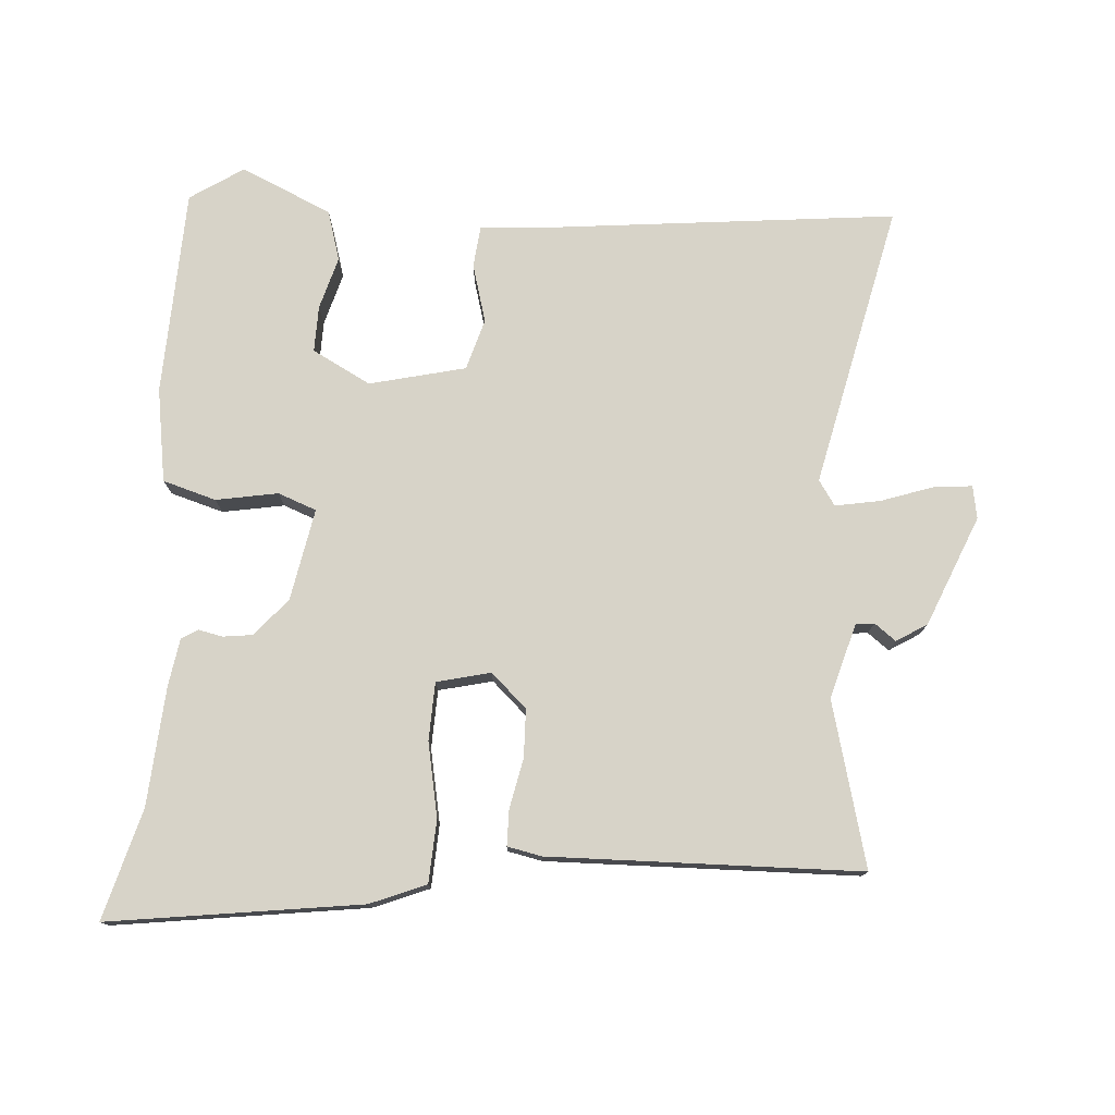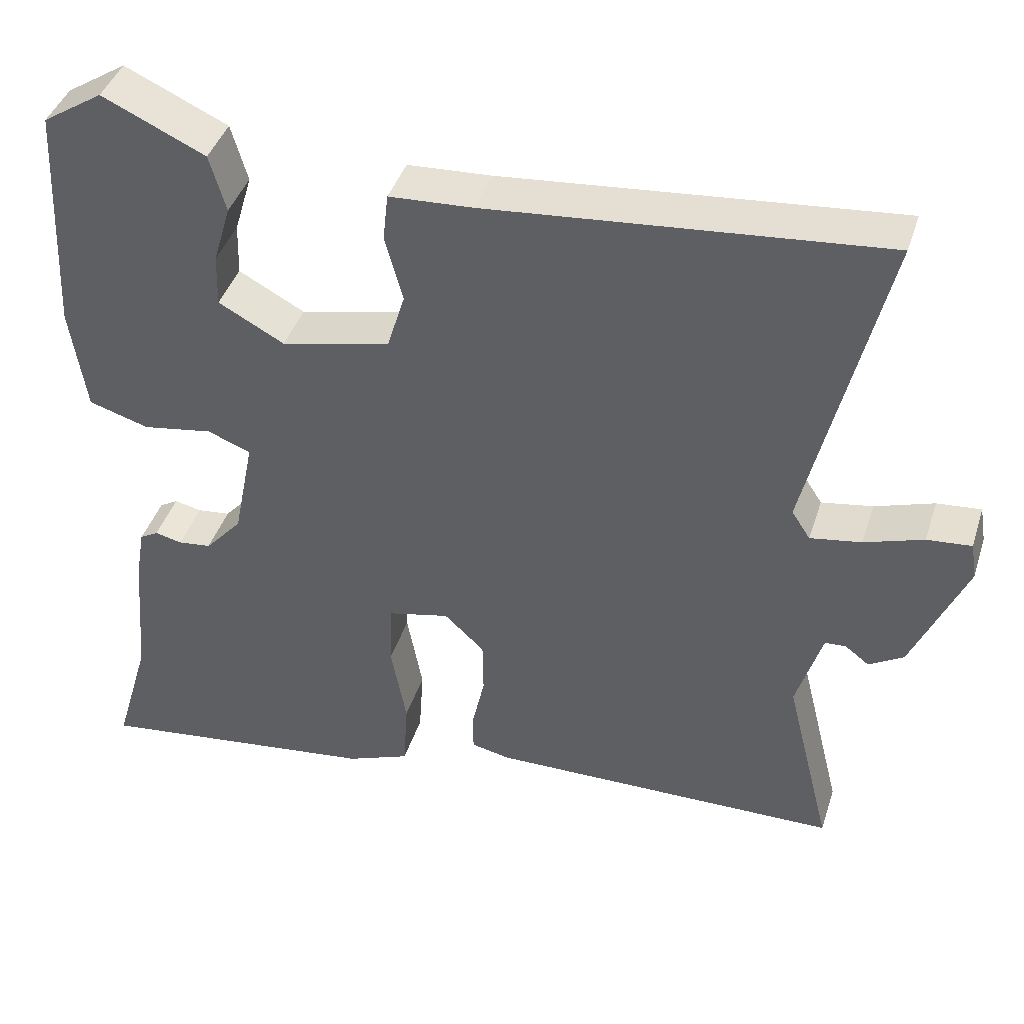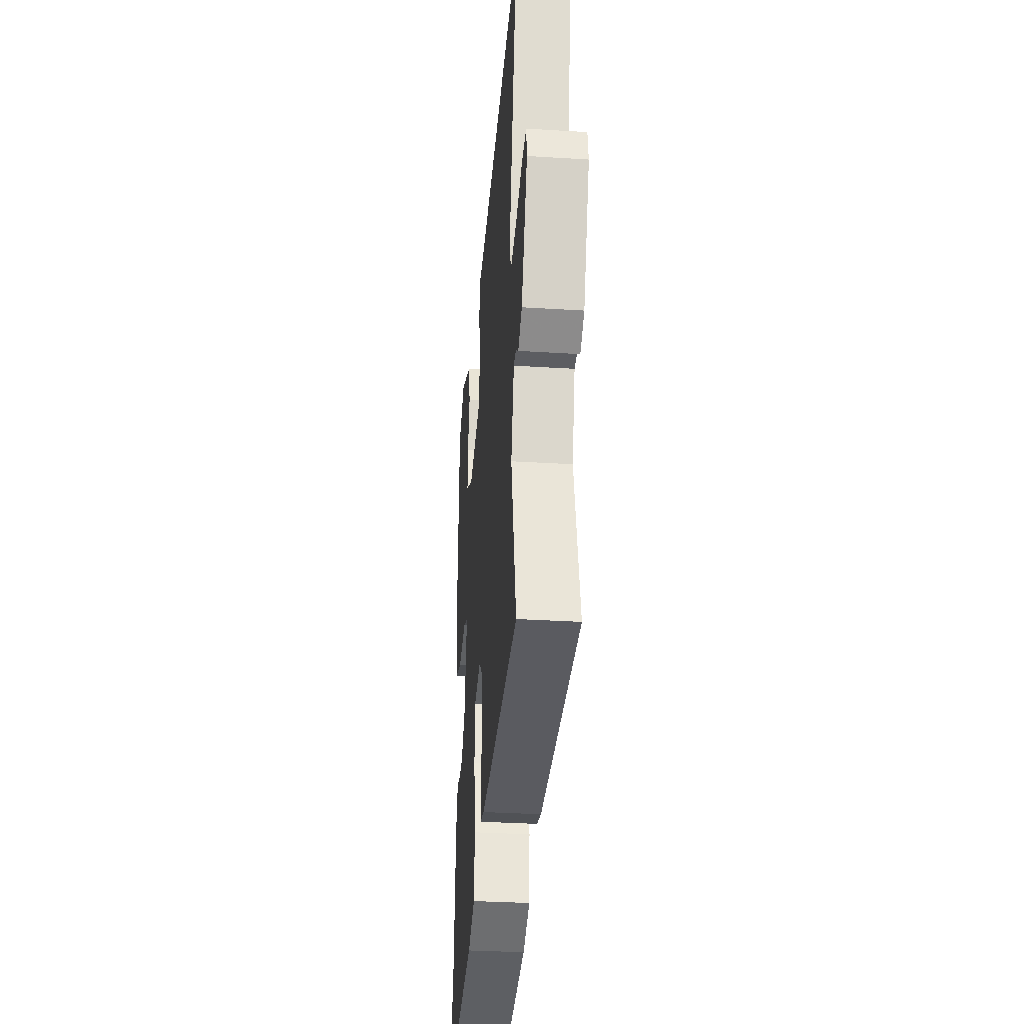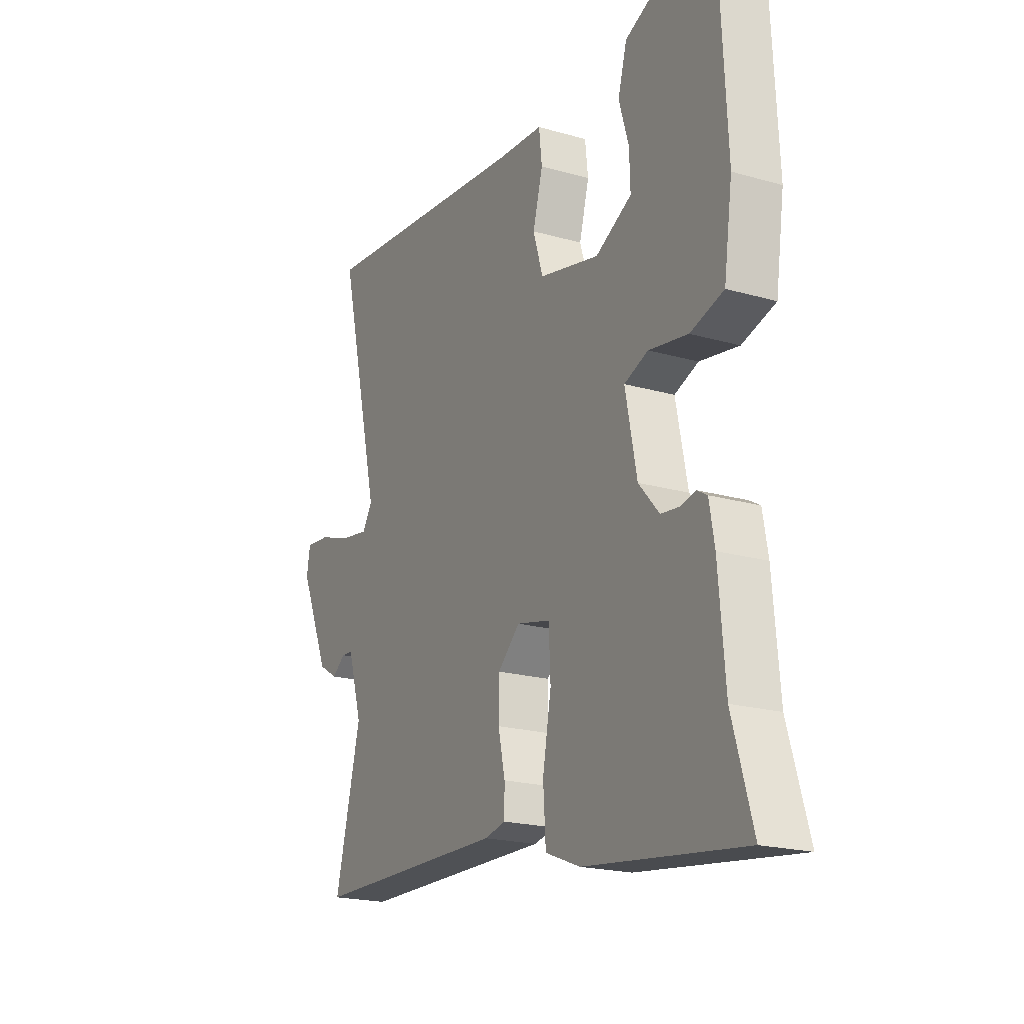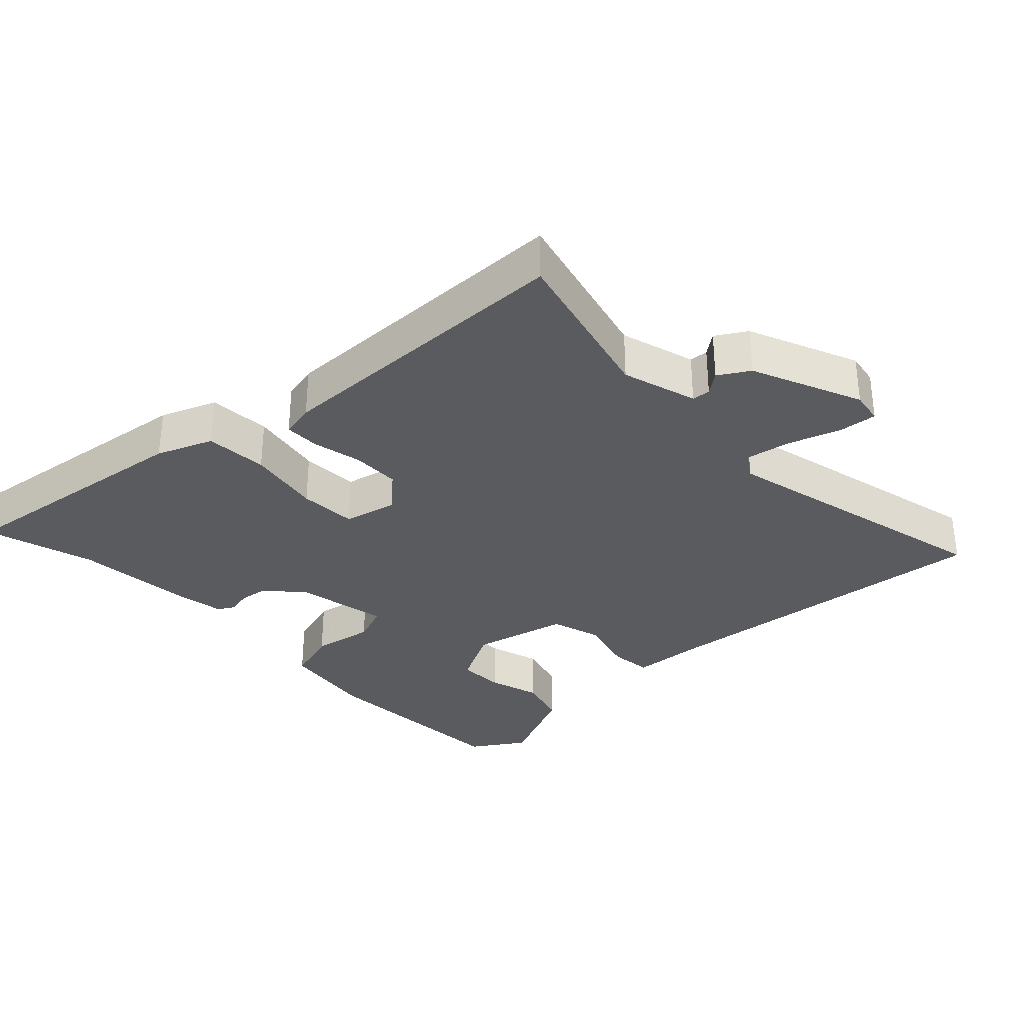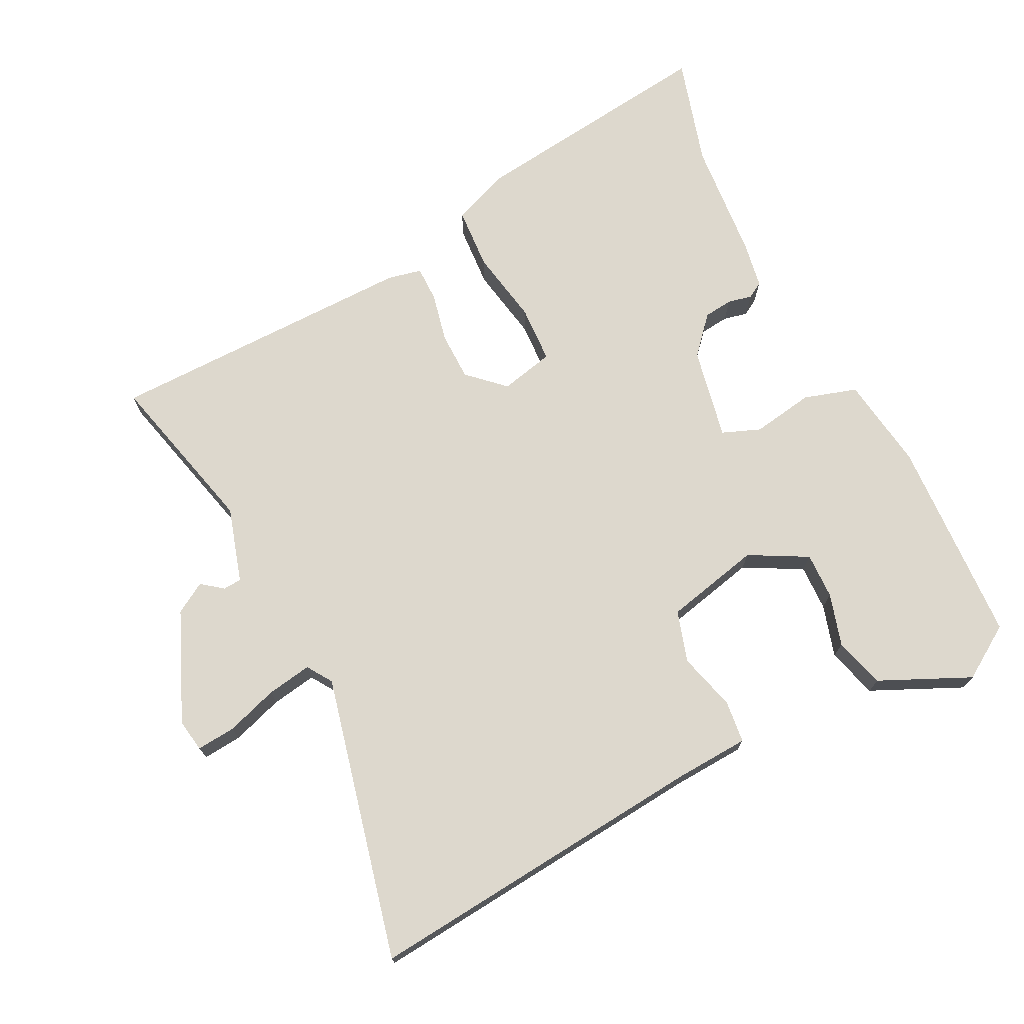
<metadata>
{"format":"obj","ext":"obj","renderer":"f3d","projection":"perspective","resolution":1024,"background":"white","views":[{"elev":76.7,"azim":-176.7,"up":"+Y"},{"elev":41.8,"azim":-162.7,"up":"+Z"},{"elev":-32.9,"azim":-94.9,"up":"+Z"},{"elev":-20.1,"azim":62.2,"up":"+Z"},{"elev":-32.6,"azim":-136.7,"up":"+Y"},{"elev":72.3,"azim":-26.7,"up":"+Y"}]}
</metadata>
<code>
v -0.538 0.07 -0.459
v -0.478 0.07 -0.217
v -0.511 0.07 -0.107
v -0.538 0.07 -0.105
v -0.569 0.07 -0.129
v -0.614 0.07 -0.102
v -0.683 0.07 0.059
v -0.675 0.07 0.107
v -0.618 0.07 0.102
v -0.542 0.07 0.077
v -0.476 0.07 0.066
v -0.452 0.07 0.103
v -0.55 0.07 0.519
v -0.043 0.07 0.472
v 0.065 0.07 0.466
v 0.072 0.07 0.404
v 0.049 0.07 0.319
v 0.072 0.07 0.244
v 0.213 0.07 0.212
v 0.298 0.07 0.258
v 0.296 0.07 0.326
v 0.273 0.07 0.403
v 0.294 0.07 0.477
v 0.427 0.07 0.538
v 0.505 0.07 0.488
v 0.52 0.07 0.185
v 0.5 0.07 0.047
v 0.422 0.07 0.023
v 0.331 0.07 0.038
v 0.275 0.07 0.016
v 0.302 0.07 -0.119
v 0.35 0.07 -0.173
v 0.393 0.07 -0.178
v 0.428 0.07 -0.17
v 0.452 0.07 -0.184
v 0.464 0.07 -0.253
v 0.479 0.07 -0.429
v 0.526 0.07 -0.59
v 0.156 0.07 -0.544
v 0.074 0.07 -0.512
v 0.068 0.07 -0.42
v 0.088 0.07 -0.311
v 0.084 0.07 -0.226
v 0.005 0.07 -0.208
v -0.047 0.07 -0.257
v -0.048 0.07 -0.328
v -0.032 0.07 -0.401
v -0.032 0.07 -0.453
v -0.082 0.07 -0.464
v -0.538 0 -0.459
v -0.478 0 -0.217
v -0.511 0 -0.107
v -0.538 0 -0.105
v -0.569 0 -0.129
v -0.614 0 -0.102
v -0.683 0 0.059
v -0.675 0 0.107
v -0.618 0 0.102
v -0.542 0 0.077
v -0.476 0 0.066
v -0.452 0 0.103
v -0.55 0 0.519
v -0.043 0 0.472
v 0.065 0 0.466
v 0.072 0 0.404
v 0.049 0 0.319
v 0.072 0 0.244
v 0.213 0 0.212
v 0.298 0 0.258
v 0.296 0 0.326
v 0.273 0 0.403
v 0.294 0 0.477
v 0.427 0 0.538
v 0.505 0 0.488
v 0.52 0 0.185
v 0.5 0 0.047
v 0.422 0 0.023
v 0.331 0 0.038
v 0.275 0 0.016
v 0.302 0 -0.119
v 0.35 0 -0.173
v 0.393 0 -0.178
v 0.428 0 -0.17
v 0.452 0 -0.184
v 0.464 0 -0.253
v 0.479 0 -0.429
v 0.526 0 -0.59
v 0.156 0 -0.544
v 0.074 0 -0.512
v 0.068 0 -0.42
v 0.088 0 -0.311
v 0.084 0 -0.226
v 0.005 0 -0.208
v -0.047 0 -0.257
v -0.048 0 -0.328
v -0.032 0 -0.401
v -0.032 0 -0.453
v -0.082 0 -0.464
f 49 1 2
f 48 49 2
f 47 48 2
f 46 47 2
f 45 46 2 3
f 44 45 3
f 40 41 42
f 39 40 42
f 38 39 42
f 37 38 42
f 36 37 42
f 35 36 42
f 34 35 42
f 33 34 42
f 32 33 42 43
f 31 32 43 44
f 27 28 29
f 26 27 29
f 25 26 29
f 24 25 29
f 23 24 29
f 21 22 23
f 20 21 23 29
f 19 20 29 30
f 14 15 16 17
f 14 17 18
f 13 14 18
f 12 13 18
f 31 44 3
f 30 31 3
f 19 30 3
f 18 19 3
f 12 18 3
f 11 12 3
f 8 9 10
f 7 8 10
f 6 7 10
f 5 6 10
f 4 5 10
f 3 4 10 11
f 51 50 98
f 51 98 97
f 51 97 96
f 51 96 95
f 52 51 95 94
f 52 94 93
f 91 90 89
f 91 89 88
f 91 88 87
f 91 87 86
f 91 86 85
f 91 85 84
f 91 84 83
f 91 83 82
f 92 91 82 81
f 93 92 81 80
f 78 77 76
f 78 76 75
f 78 75 74
f 78 74 73
f 78 73 72
f 72 71 70
f 78 72 70 69
f 79 78 69 68
f 66 65 64 63
f 67 66 63
f 67 63 62
f 67 62 61
f 52 93 80
f 52 80 79
f 52 79 68
f 52 68 67
f 52 67 61
f 52 61 60
f 59 58 57
f 59 57 56
f 59 56 55
f 59 55 54
f 59 54 53
f 60 59 53 52
f 1 50 51 2
f 2 51 52 3
f 3 52 53 4
f 4 53 54 5
f 5 54 55 6
f 6 55 56 7
f 7 56 57 8
f 8 57 58 9
f 9 58 59 10
f 10 59 60 11
f 11 60 61 12
f 12 61 62 13
f 13 62 63 14
f 14 63 64 15
f 15 64 65 16
f 16 65 66 17
f 17 66 67 18
f 18 67 68 19
f 19 68 69 20
f 20 69 70 21
f 21 70 71 22
f 22 71 72 23
f 23 72 73 24
f 24 73 74 25
f 25 74 75 26
f 26 75 76 27
f 27 76 77 28
f 28 77 78 29
f 29 78 79 30
f 30 79 80 31
f 31 80 81 32
f 32 81 82 33
f 33 82 83 34
f 34 83 84 35
f 35 84 85 36
f 36 85 86 37
f 37 86 87 38
f 38 87 88 39
f 39 88 89 40
f 40 89 90 41
f 41 90 91 42
f 42 91 92 43
f 43 92 93 44
f 44 93 94 45
f 45 94 95 46
f 46 95 96 47
f 47 96 97 48
f 48 97 98 49
f 49 98 50 1

</code>
